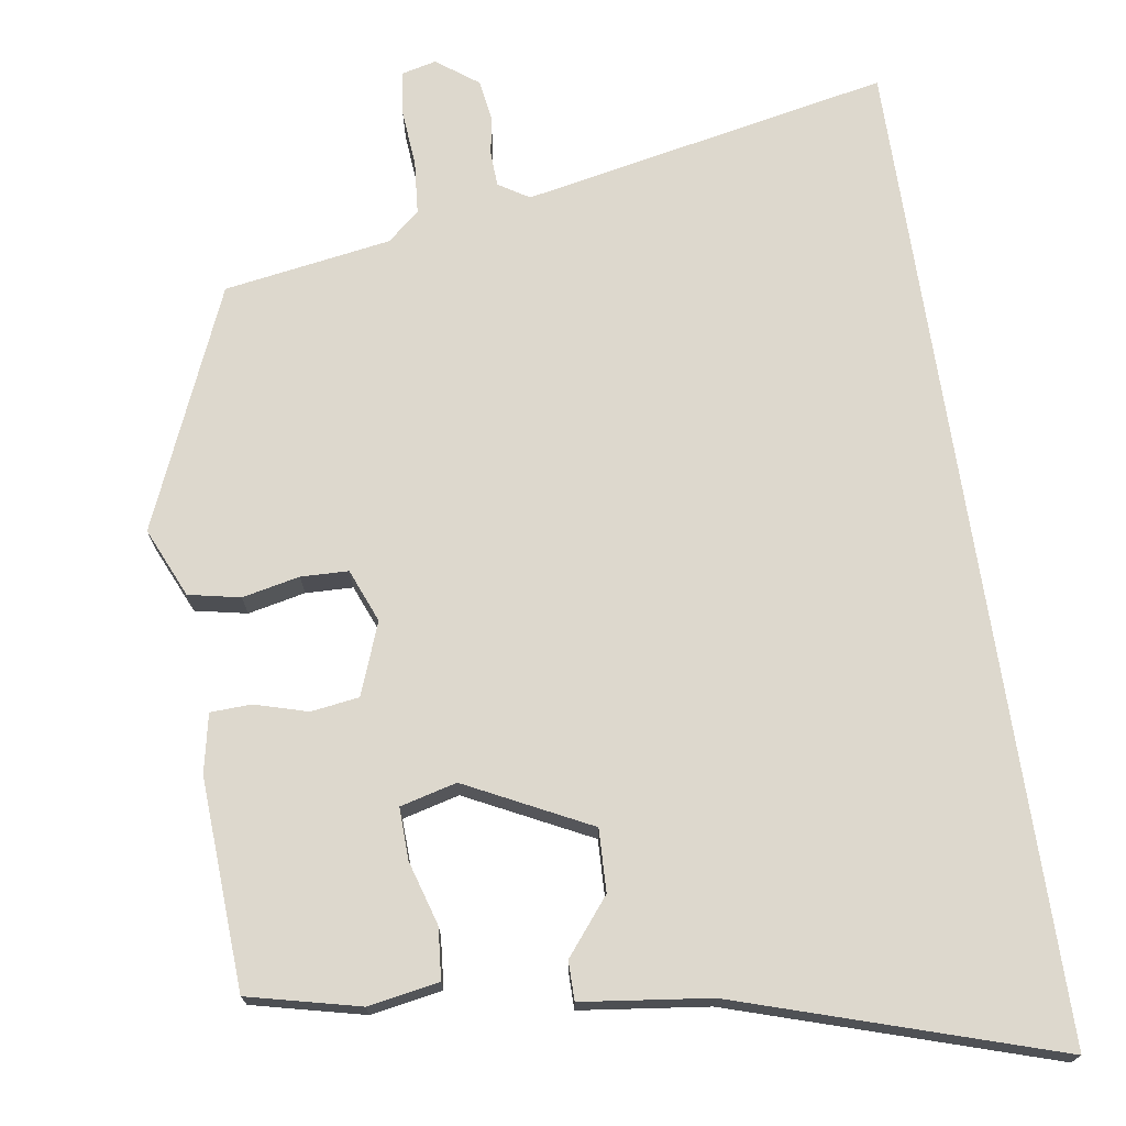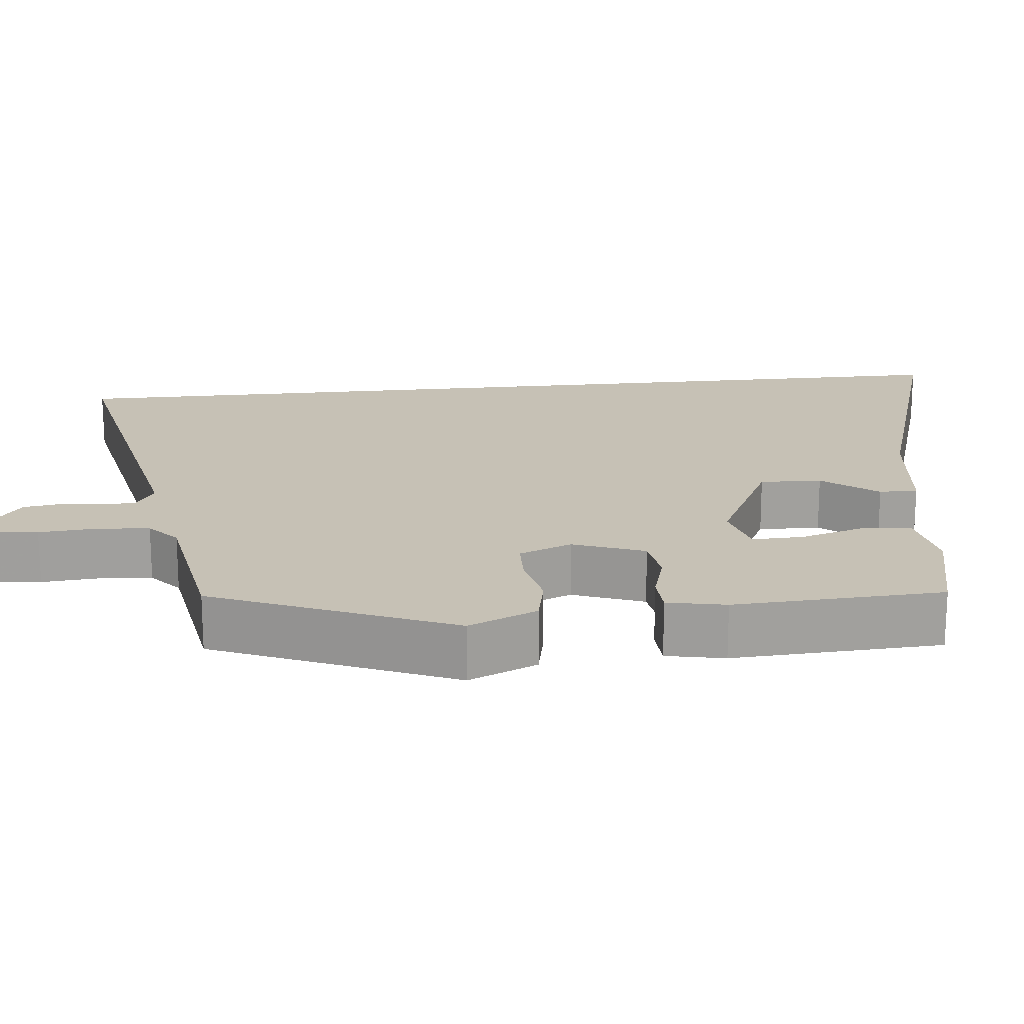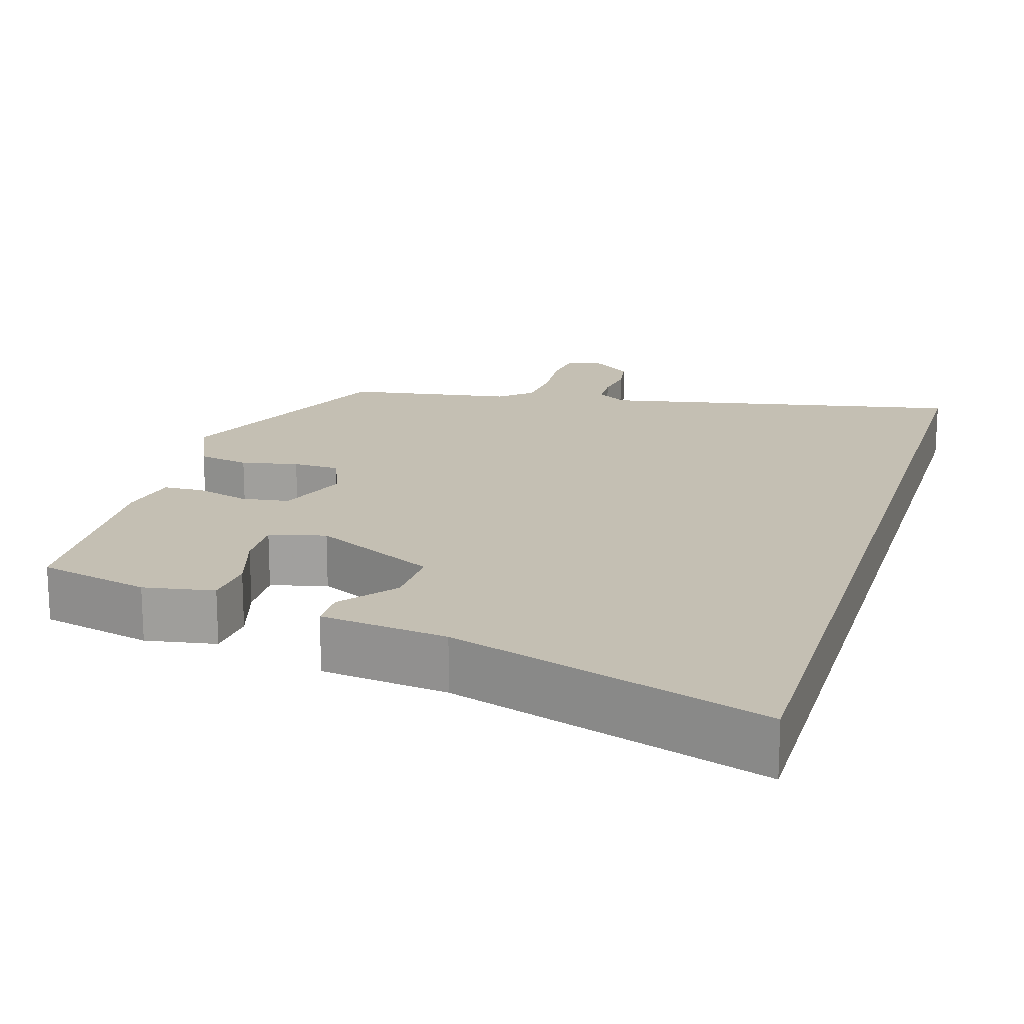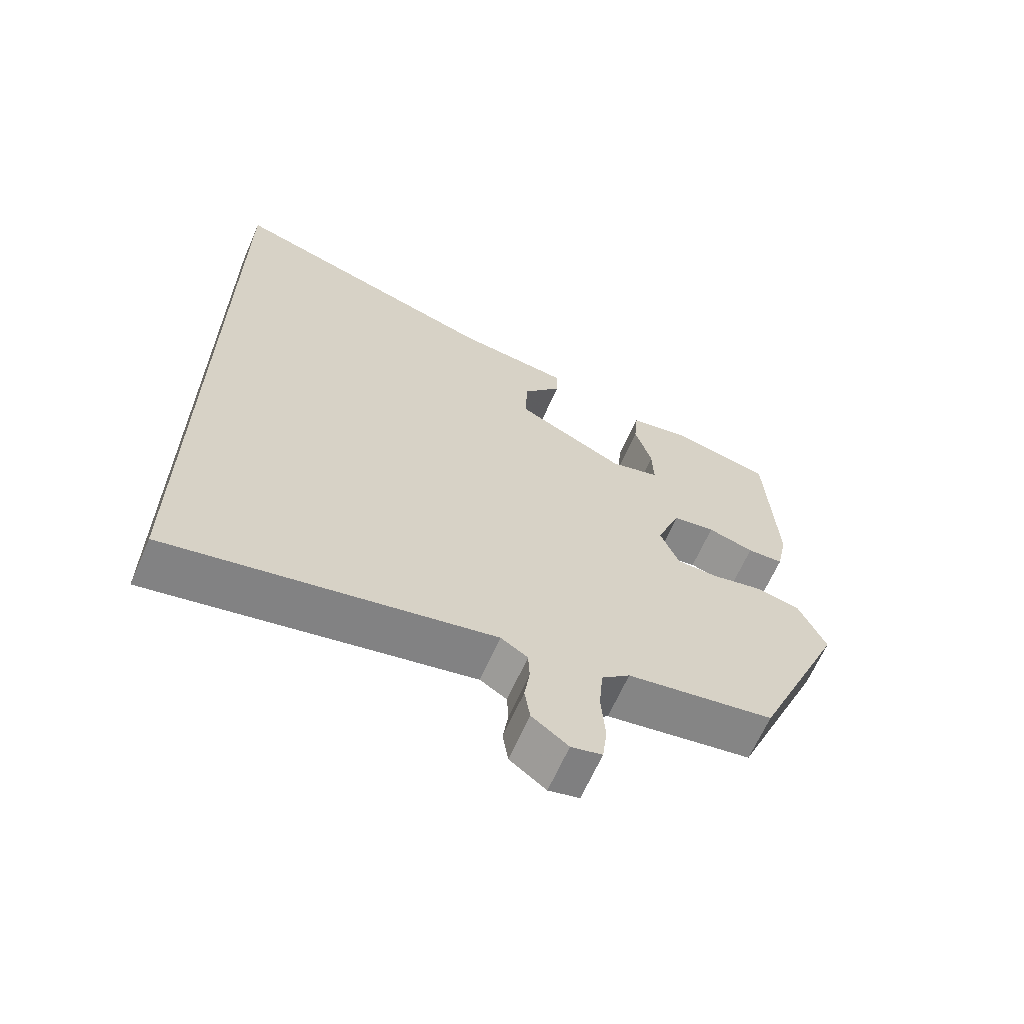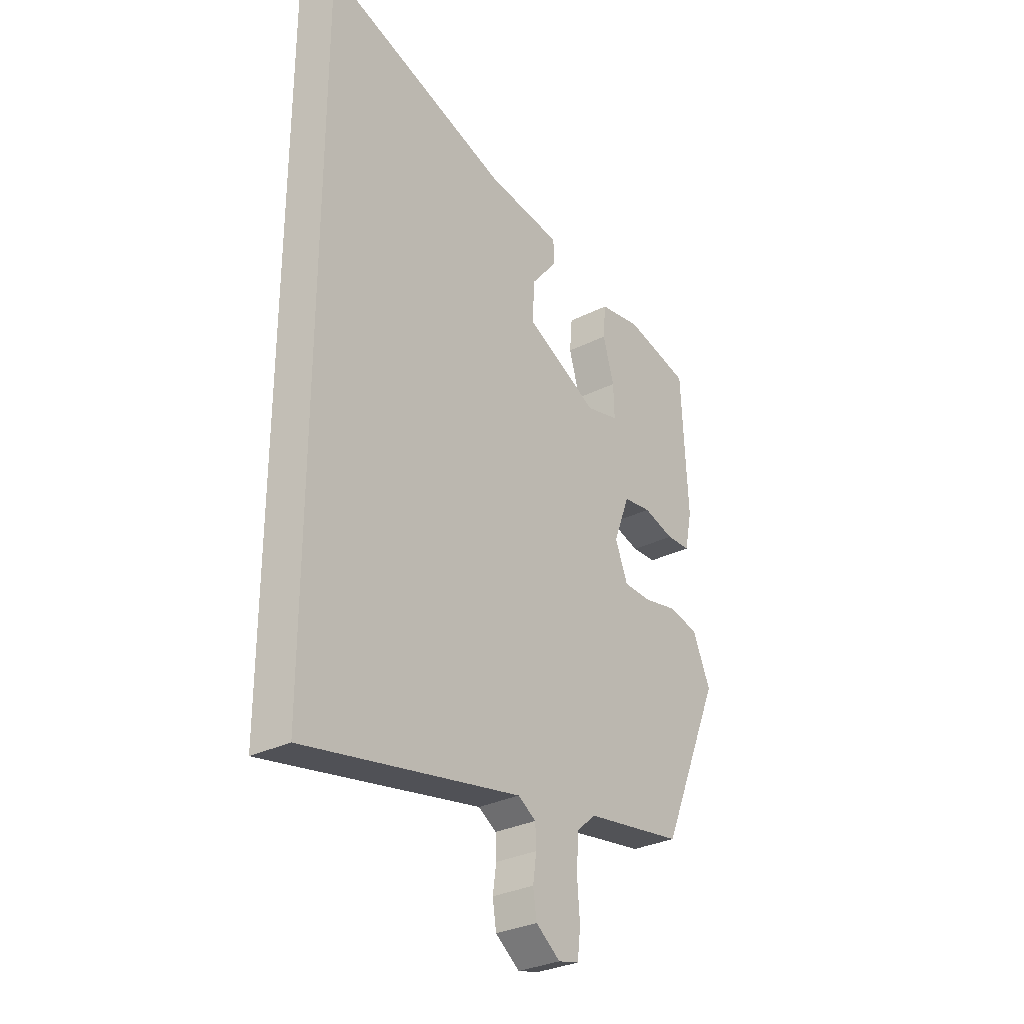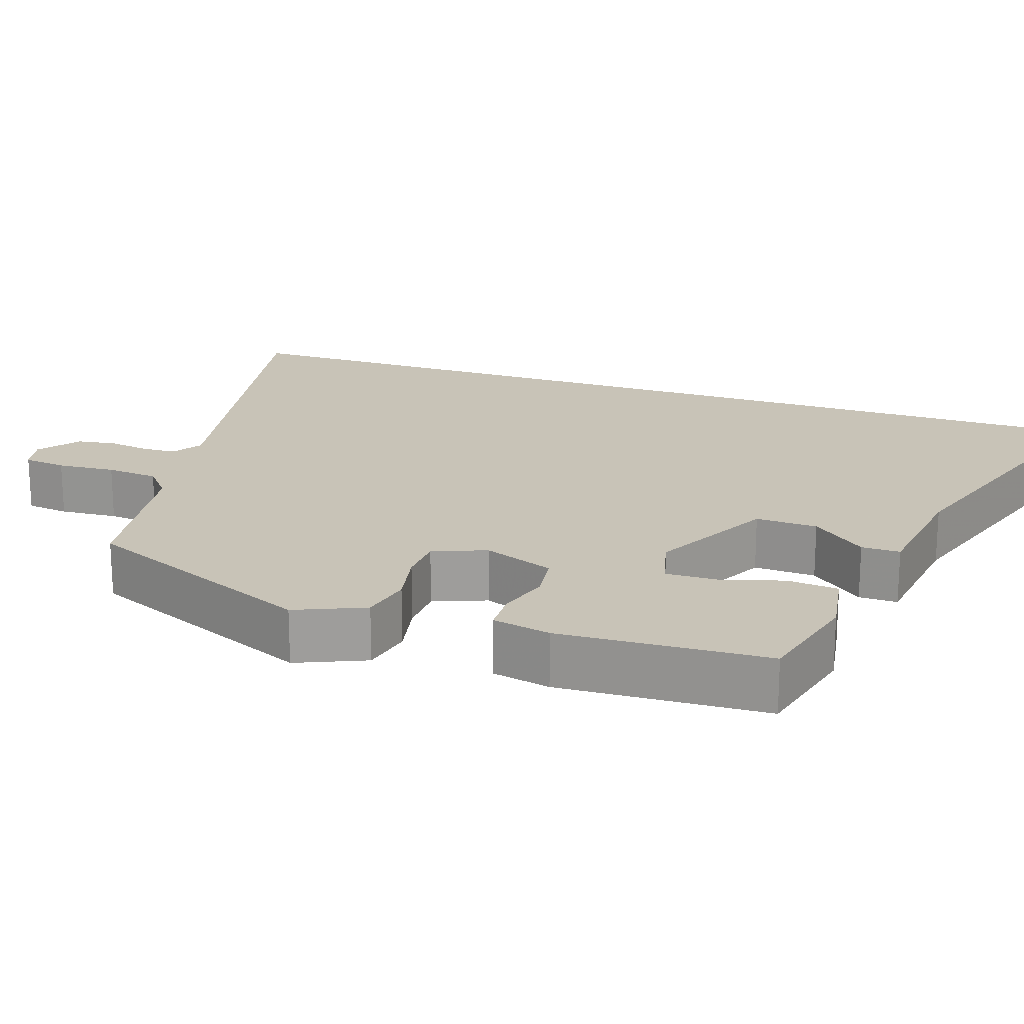
<metadata>
{"format":"obj","ext":"obj","renderer":"f3d","projection":"perspective","resolution":1024,"background":"white","views":[{"elev":72.3,"azim":-8.7,"up":"+Y"},{"elev":18.8,"azim":-96.2,"up":"+Y"},{"elev":17.9,"azim":16.8,"up":"+Y"},{"elev":-65.0,"azim":156.4,"up":"+Z"},{"elev":-30.6,"azim":126.0,"up":"+Z"},{"elev":19.8,"azim":-70.9,"up":"+Y"}]}
</metadata>
<code>
v 0.5 0.07 0.664
v 0.5 0.07 -0.634
v 0.019 0.07 -0.538
v -0.021 0.07 -0.563
v -0.023 0.07 -0.608
v -0.015 0.07 -0.662
v -0.023 0.07 -0.714
v -0.077 0.07 -0.754
v -0.123 0.07 -0.743
v -0.13 0.07 -0.686
v -0.124 0.07 -0.609
v -0.13 0.07 -0.54
v -0.172 0.07 -0.504
v -0.391 0.07 -0.469
v -0.526 0.07 -0.155
v -0.486 0.07 -0.064
v -0.418 0.07 -0.05
v -0.343 0.07 -0.066
v -0.281 0.07 -0.064
v -0.253 0.07 0.006
v -0.289 0.07 0.1
v -0.352 0.07 0.109
v -0.421 0.07 0.089
v -0.475 0.07 0.091
v -0.491 0.07 0.168
v -0.477 0.07 0.444
v -0.331 0.07 0.479
v -0.238 0.07 0.463
v -0.232 0.07 0.396
v -0.257 0.07 0.312
v -0.259 0.07 0.244
v -0.185 0.07 0.225
v -0.023 0.07 0.306
v -0.026 0.07 0.388
v -0.084 0.07 0.46
v -0.084 0.07 0.511
v 0.084 0.07 0.532
v 0.5 0 0.664
v 0.5 0 -0.634
v 0.019 0 -0.538
v -0.021 0 -0.563
v -0.023 0 -0.608
v -0.015 0 -0.662
v -0.023 0 -0.714
v -0.077 0 -0.754
v -0.123 0 -0.743
v -0.13 0 -0.686
v -0.124 0 -0.609
v -0.13 0 -0.54
v -0.172 0 -0.504
v -0.391 0 -0.469
v -0.526 0 -0.155
v -0.486 0 -0.064
v -0.418 0 -0.05
v -0.343 0 -0.066
v -0.281 0 -0.064
v -0.253 0 0.006
v -0.289 0 0.1
v -0.352 0 0.109
v -0.421 0 0.089
v -0.475 0 0.091
v -0.491 0 0.168
v -0.477 0 0.444
v -0.331 0 0.479
v -0.238 0 0.463
v -0.232 0 0.396
v -0.257 0 0.312
v -0.259 0 0.244
v -0.185 0 0.225
v -0.023 0 0.306
v -0.026 0 0.388
v -0.084 0 0.46
v -0.084 0 0.511
v 0.084 0 0.532
f 34 35 36 37
f 33 34 37 1
f 27 28 29 30
f 27 30 31
f 26 27 31
f 25 26 31
f 22 23 24 25
f 21 22 25 31
f 20 21 31 32
f 15 16 17 18
f 13 14 15 18
f 12 13 18 19
f 8 9 10 11
f 8 11 12
f 5 6 7 8
f 4 5 8 12
f 3 4 12 19
f 33 1 2 3
f 20 32 33 3
f 3 19 20
f 74 73 72 71
f 38 74 71 70
f 67 66 65 64
f 68 67 64
f 68 64 63
f 68 63 62
f 62 61 60 59
f 68 62 59 58
f 69 68 58 57
f 55 54 53 52
f 55 52 51 50
f 56 55 50 49
f 48 47 46 45
f 49 48 45
f 45 44 43 42
f 49 45 42 41
f 56 49 41 40
f 40 39 38 70
f 40 70 69 57
f 57 56 40
f 1 38 39 2
f 2 39 40 3
f 3 40 41 4
f 4 41 42 5
f 5 42 43 6
f 6 43 44 7
f 7 44 45 8
f 8 45 46 9
f 9 46 47 10
f 10 47 48 11
f 11 48 49 12
f 12 49 50 13
f 13 50 51 14
f 14 51 52 15
f 15 52 53 16
f 16 53 54 17
f 17 54 55 18
f 18 55 56 19
f 19 56 57 20
f 20 57 58 21
f 21 58 59 22
f 22 59 60 23
f 23 60 61 24
f 24 61 62 25
f 25 62 63 26
f 26 63 64 27
f 27 64 65 28
f 28 65 66 29
f 29 66 67 30
f 30 67 68 31
f 31 68 69 32
f 32 69 70 33
f 33 70 71 34
f 34 71 72 35
f 35 72 73 36
f 36 73 74 37
f 37 74 38 1

</code>
